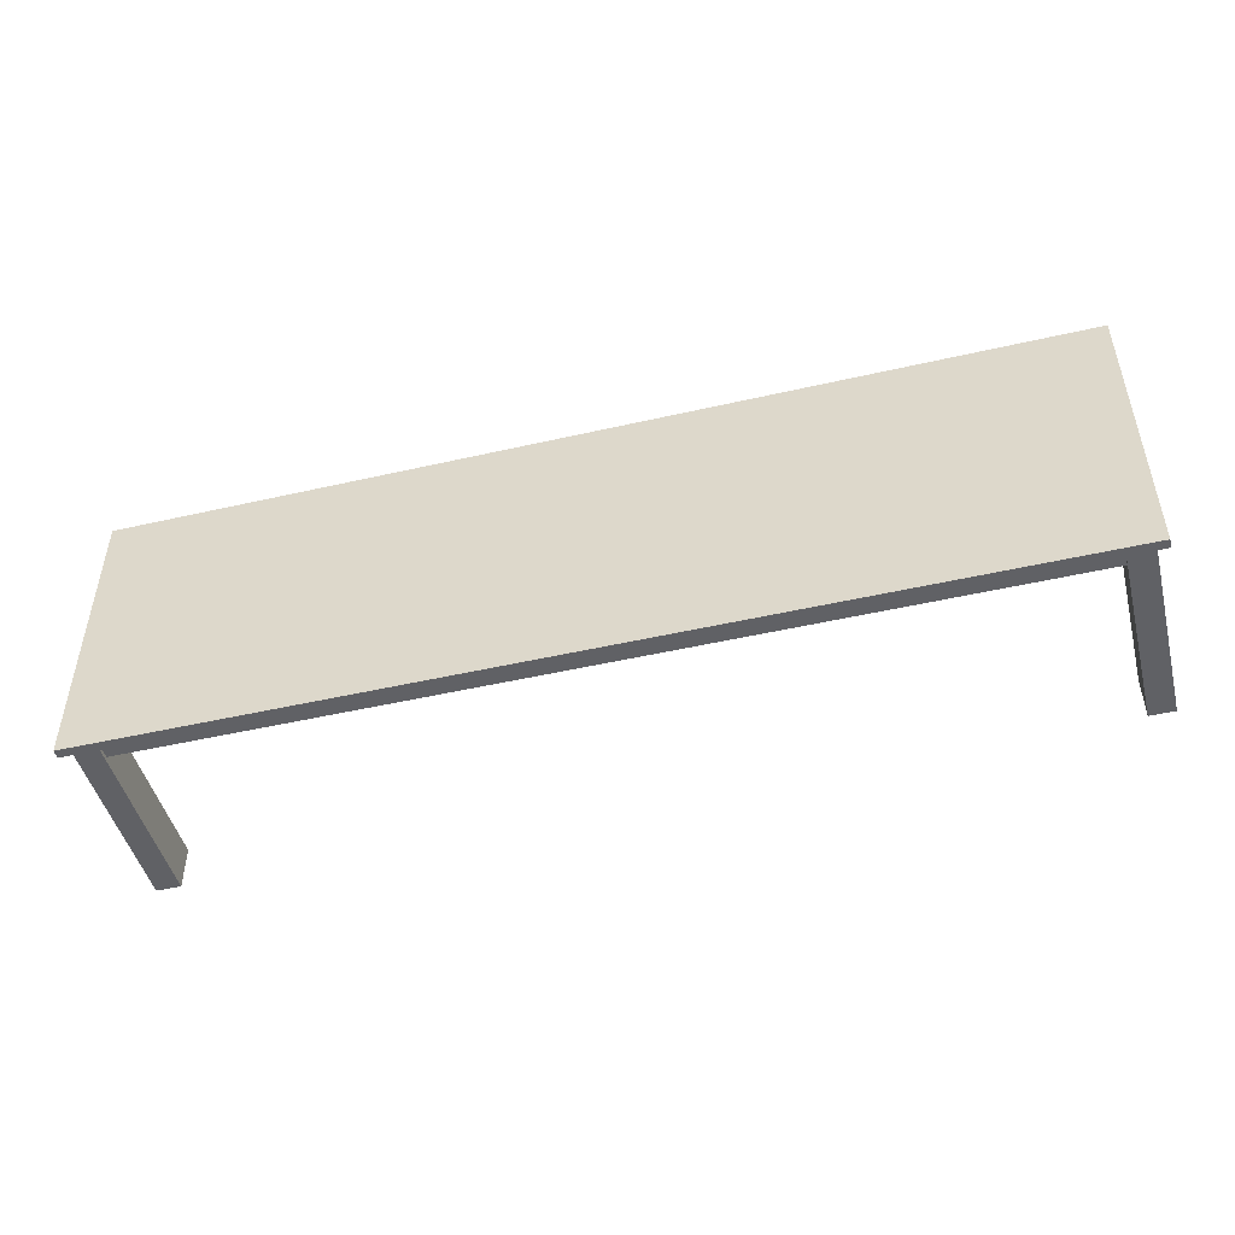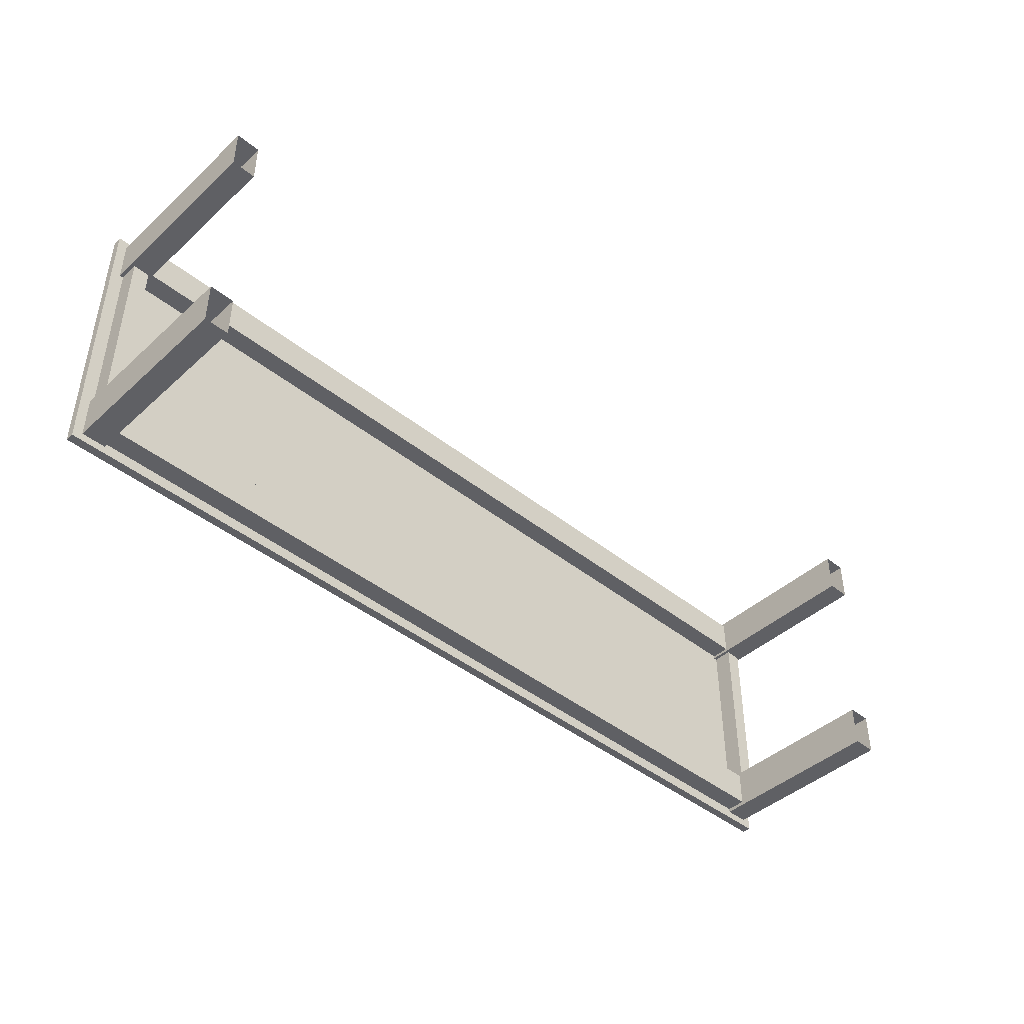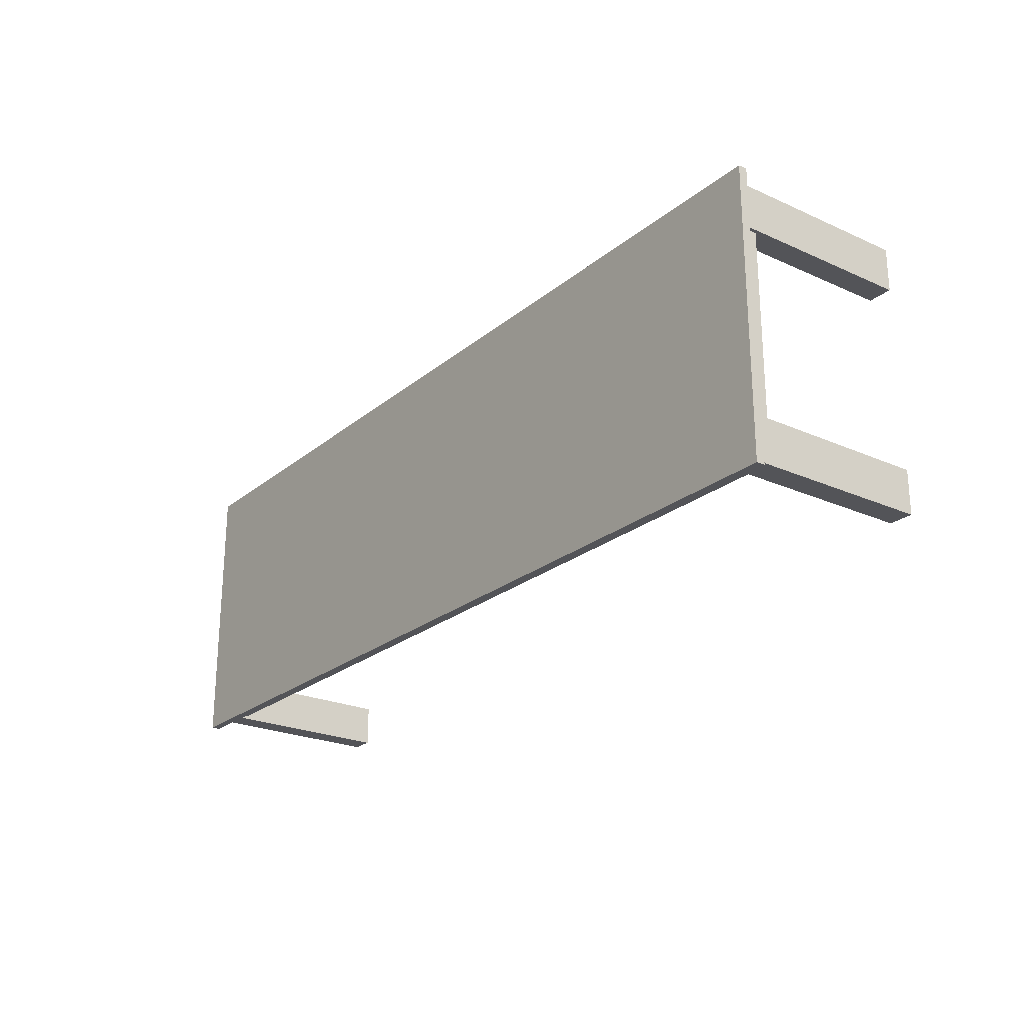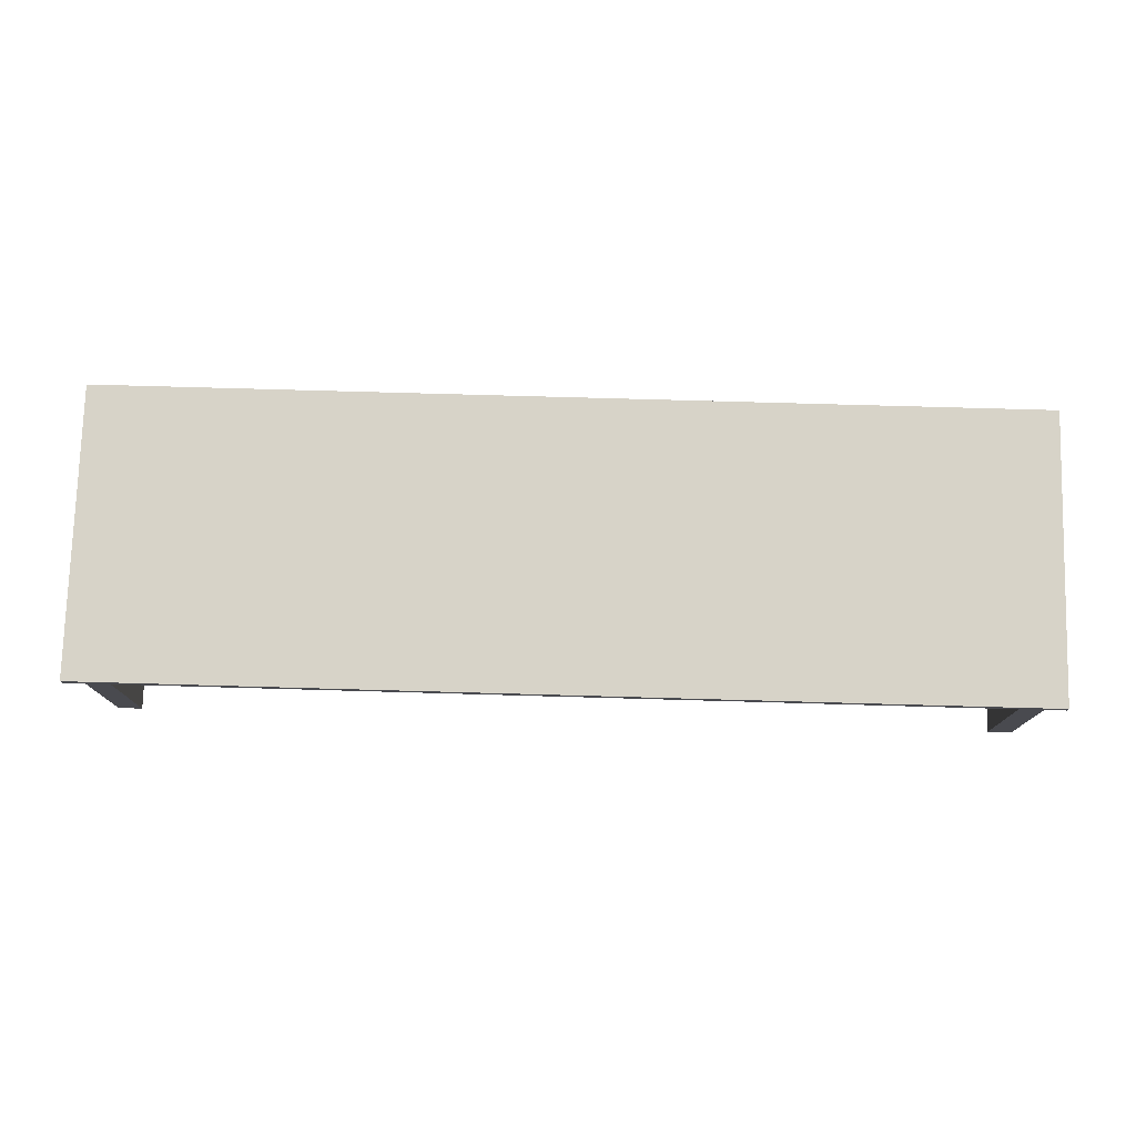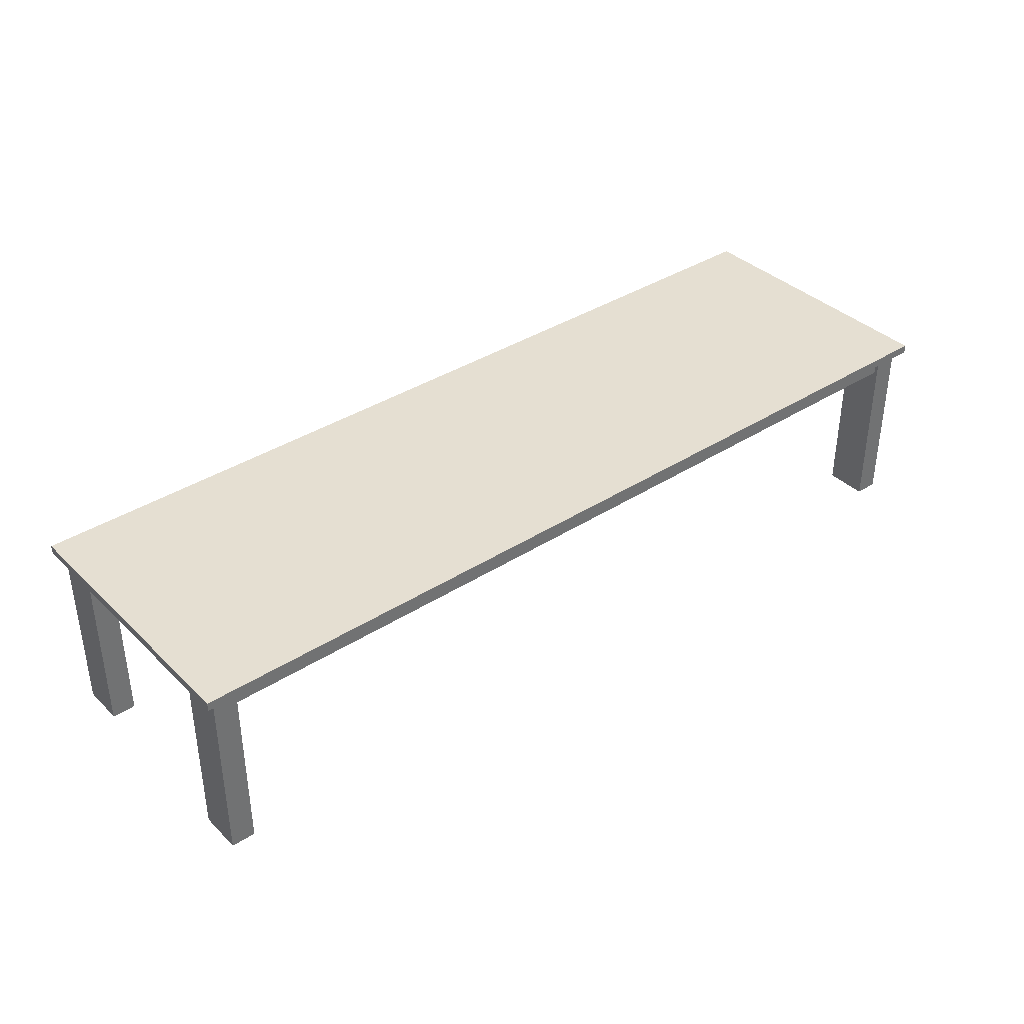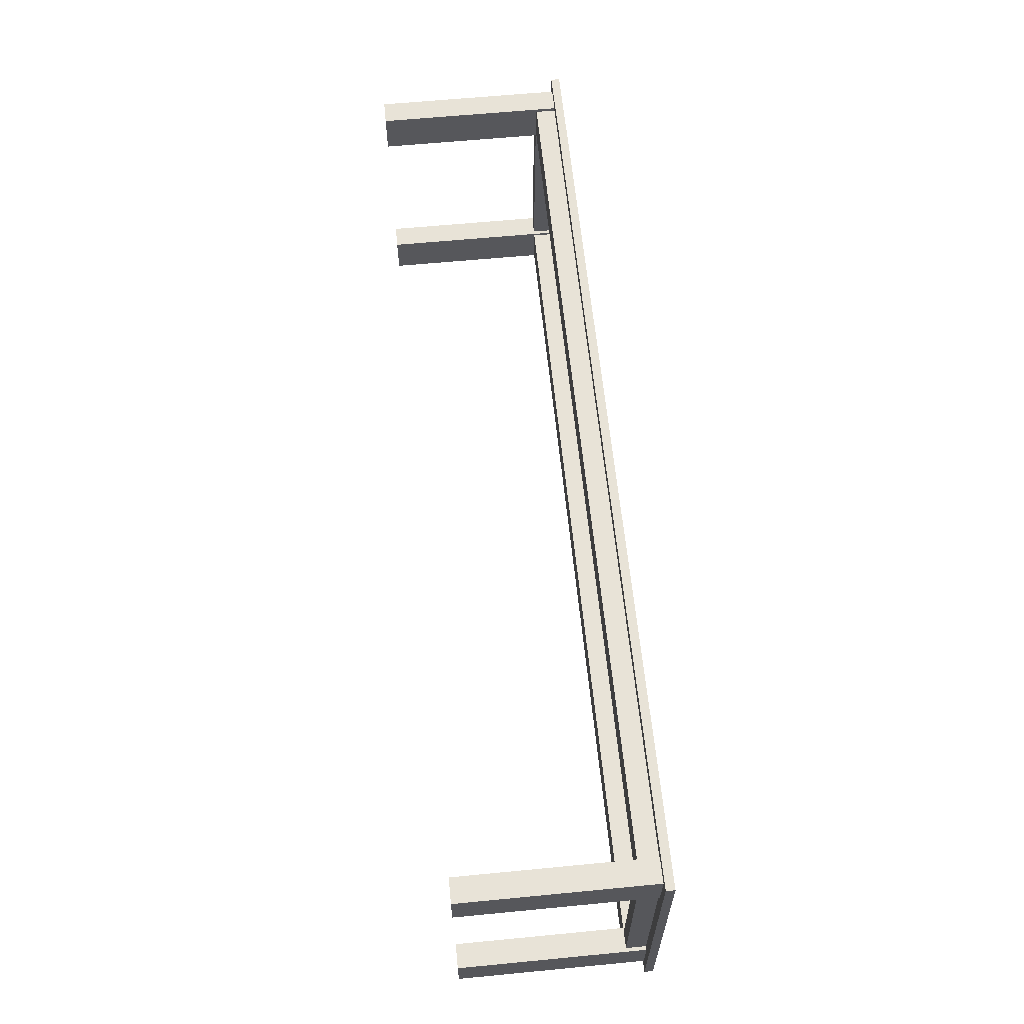
<metadata>
{"format":"obj","ext":"obj","renderer":"f3d","projection":"perspective","resolution":1024,"background":"white","views":[{"elev":-47.8,"azim":-165.5,"up":"+Z"},{"elev":-43.6,"azim":-43.3,"up":"+Z"},{"elev":-23.6,"azim":-126.8,"up":"+Z"},{"elev":76.5,"azim":-178.4,"up":"+Y"},{"elev":37.3,"azim":-39.5,"up":"+Y"},{"elev":61.9,"azim":84.4,"up":"+Z"}]}
</metadata>
<code>
v  99.89 -18.12 33.63
v  99.89 -18.12 125.9
v  -197.8 -18.12 125.9
v  -197.8 -18.12 33.63
v  99.89 -15.33 33.63
v  -197.8 -15.33 33.63
v  -197.8 -15.33 125.9
v  99.89 -15.33 125.9
v  -193.6 -24.57 123.1
v  -193.6 -78.48 123.1
v  -188.3 -78.48 123.1
v  -188.3 -24.57 123.1
v  -187.1 -24.57 121.9
v  -187.1 -78.48 121.9
v  -187.1 -78.48 110.2
v  -187.1 -24.57 110.2
v  -188.3 -24.57 109.2
v  -188.3 -78.48 109.2
v  -193.6 -78.48 109.2
v  -193.6 -24.57 109.2
v  -194.8 -24.57 110.2
v  -194.8 -78.48 110.2
v  -194.8 -78.48 121.9
v  -194.8 -24.57 121.9
v  90.35 -24.57 123.1
v  90.35 -78.48 123.1
v  95.71 -78.48 123.1
v  95.71 -24.57 123.1
v  96.89 -24.57 121.9
v  96.89 -78.48 121.9
v  96.89 -78.48 110.2
v  96.89 -24.57 110.2
v  95.71 -24.57 109.2
v  95.71 -78.48 109.2
v  90.35 -78.48 109.2
v  90.35 -24.57 109.2
v  89.17 -24.57 110.2
v  89.17 -78.48 110.2
v  89.17 -78.48 121.9
v  89.17 -24.57 121.9
v  90.35 -24.57 50.08
v  90.35 -78.48 50.08
v  95.71 -78.48 50.08
v  95.71 -24.57 50.08
v  96.89 -24.57 49.07
v  96.89 -78.48 49.07
v  96.89 -78.48 37.38
v  96.89 -24.57 37.38
v  95.71 -24.57 36.18
v  95.71 -78.48 36.18
v  90.35 -78.48 36.18
v  90.35 -24.57 36.18
v  89.17 -24.57 37.38
v  89.17 -78.48 37.38
v  89.17 -78.48 49.07
v  89.17 -24.57 49.07
v  -193.6 -24.57 50.08
v  -193.6 -78.48 50.08
v  -188.3 -78.48 50.08
v  -188.3 -24.57 50.08
v  -187.1 -24.57 49.07
v  -187.1 -78.48 49.07
v  -187.1 -78.48 37.38
v  -187.1 -24.57 37.38
v  -188.3 -24.57 36.18
v  -188.3 -78.48 36.18
v  -193.6 -78.48 36.18
v  -193.6 -24.57 36.18
v  -194.8 -24.57 37.38
v  -194.8 -78.48 37.38
v  -194.8 -78.48 49.07
v  -194.8 -24.57 49.07
v  -188.3 -18.1 123.1
v  -193.6 -18.1 123.1
v  -194.8 -18.1 121.9
v  -194.8 -18.1 110.2
v  95.71 -18.1 123.1
v  90.35 -18.1 123.1
v  96.89 -18.1 110.2
v  96.89 -18.1 121.9
v  96.89 -18.1 37.38
v  96.89 -18.1 49.07
v  90.35 -18.1 36.18
v  95.71 -18.1 36.18
v  -193.6 -18.1 36.18
v  -188.3 -18.1 36.18
v  -194.8 -18.1 49.07
v  -194.8 -18.1 37.38
v  -187.1 -78.48 109.2
v  -187.1 -24.57 109.2
v  -187.1 -24.57 123.1
v  -187.1 -78.48 123.1
v  -194.8 -78.48 123.1
v  -194.8 -24.57 123.1
v  -194.8 -24.57 109.2
v  -194.8 -78.48 109.2
v  96.89 -78.48 109.2
v  96.89 -24.57 109.2
v  96.89 -24.57 123.1
v  96.89 -78.48 123.1
v  89.17 -78.48 123.1
v  89.17 -24.57 123.1
v  89.17 -24.57 109.2
v  89.17 -78.48 109.2
v  96.89 -78.48 36.18
v  96.89 -24.57 36.18
v  96.89 -24.57 50.08
v  96.89 -78.48 50.08
v  89.17 -78.48 50.08
v  89.17 -24.57 50.08
v  89.17 -24.57 36.18
v  89.17 -78.48 36.18
v  -187.1 -78.48 36.18
v  -187.1 -24.57 36.18
v  -187.1 -24.57 50.08
v  -187.1 -78.48 50.08
v  -194.8 -78.48 50.08
v  -194.8 -24.57 50.08
v  -194.8 -24.57 36.18
v  -194.8 -78.48 36.18
v  -187.1 -18.1 121.9
v  -187.1 -18.1 123.1
v  -187.1 -18.1 110.2
v  -187.1 -18.1 109.2
v  -194.8 -18.1 109.2
v  -194.8 -18.1 123.1
v  96.89 -18.1 123.1
v  96.89 -18.1 109.2
v  89.17 -18.1 110.2
v  89.17 -18.1 109.2
v  89.17 -18.1 121.9
v  89.17 -18.1 123.1
v  96.89 -18.1 50.08
v  96.89 -18.1 36.18
v  89.17 -18.1 37.38
v  89.17 -18.1 36.18
v  89.17 -18.1 49.07
v  89.17 -18.1 50.08
v  -187.1 -18.1 49.07
v  -187.1 -18.1 50.08
v  -187.1 -18.1 37.38
v  -187.1 -18.1 36.18
v  -194.8 -18.1 36.18
v  -194.8 -18.1 50.08
v  -188.3 -18.1 109.2
v  -193.6 -18.1 109.2
v  95.71 -18.1 109.2
v  90.35 -18.1 109.2
v  90.35 -18.1 50.08
v  95.71 -18.1 50.08
v  -193.6 -18.1 50.08
v  -188.3 -18.1 50.08
g Dinner_table
f 1 2 3 4
f 5 6 7 8
f 8 7 3 2
f 5 8 2 1
f 6 5 1 4
f 7 6 4 3
f 9 10 11 12
f 13 14 15 16
f 17 18 19 20
f 21 22 23 24
f 25 26 27 28
f 29 30 31 32
f 33 34 35 36
f 37 38 39 40
f 41 42 43 44
f 45 46 47 48
f 49 50 51 52
f 53 54 55 56
f 57 58 59 60
f 61 62 63 64
f 65 66 67 68
f 69 70 71 72
f 12 73 74 9
f 24 75 76 21
f 28 77 78 25
f 32 79 80 29
f 48 81 82 45
f 52 83 84 49
f 68 85 86 65
f 72 87 88 69
f 16 15 89 90
f 14 13 91 92
f 24 23 93 94
f 22 21 95 96
f 32 31 97 98
f 30 29 99 100
f 40 39 101 102
f 38 37 103 104
f 48 47 105 106
f 46 45 107 108
f 56 55 109 110
f 54 53 111 112
f 64 63 113 114
f 62 61 115 116
f 72 71 117 118
f 70 69 119 120
f 13 121 122 91
f 123 16 90 124
f 21 76 125 95
f 75 24 94 126
f 29 80 127 99
f 79 32 98 128
f 37 129 130 103
f 131 40 102 132
f 45 82 133 107
f 81 48 106 134
f 53 135 136 111
f 137 56 110 138
f 61 139 140 115
f 141 64 114 142
f 69 88 143 119
f 87 72 118 144
f 12 11 92 91
f 10 9 94 93
f 20 19 96 95
f 18 17 90 89
f 28 27 100 99
f 26 25 102 101
f 36 35 104 103
f 34 33 98 97
f 44 43 108 107
f 42 41 110 109
f 52 51 112 111
f 50 49 106 105
f 60 59 116 115
f 58 57 118 117
f 68 67 120 119
f 66 65 114 113
f 9 74 126 94
f 73 12 91 122
f 17 145 124 90
f 146 20 95 125
f 25 78 132 102
f 77 28 99 127
f 33 147 128 98
f 148 36 103 130
f 41 149 138 110
f 150 44 107 133
f 49 84 134 106
f 83 52 111 136
f 57 151 144 118
f 152 60 115 140
f 65 86 142 114
f 85 68 119 143
f 37 40 13 16
f 129 37 16 123
f 40 131 121 13
f 60 152 145 17
f 57 60 17 20
f 151 57 20 146
f 64 141 135 53
f 61 64 53 56
f 139 61 56 137
f 44 150 147 33
f 41 44 33 36
f 149 41 36 148

</code>
